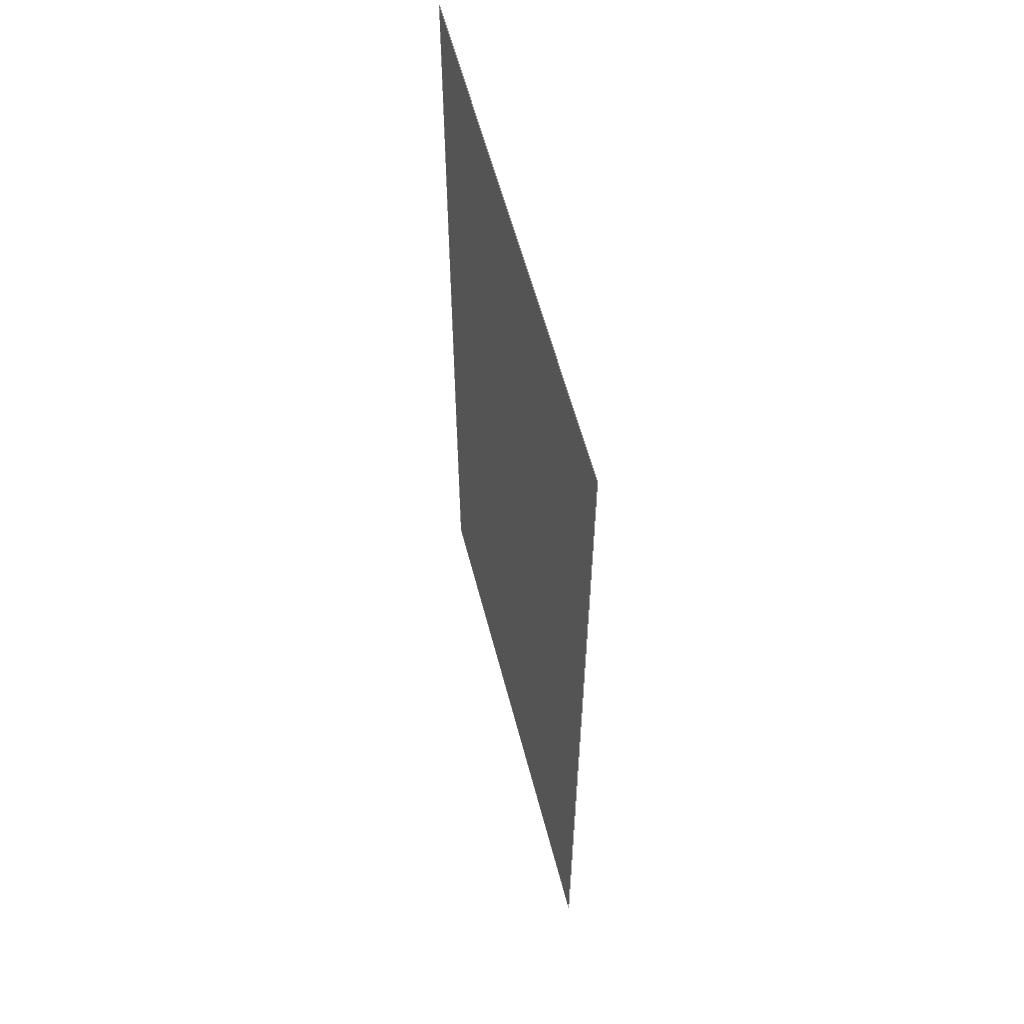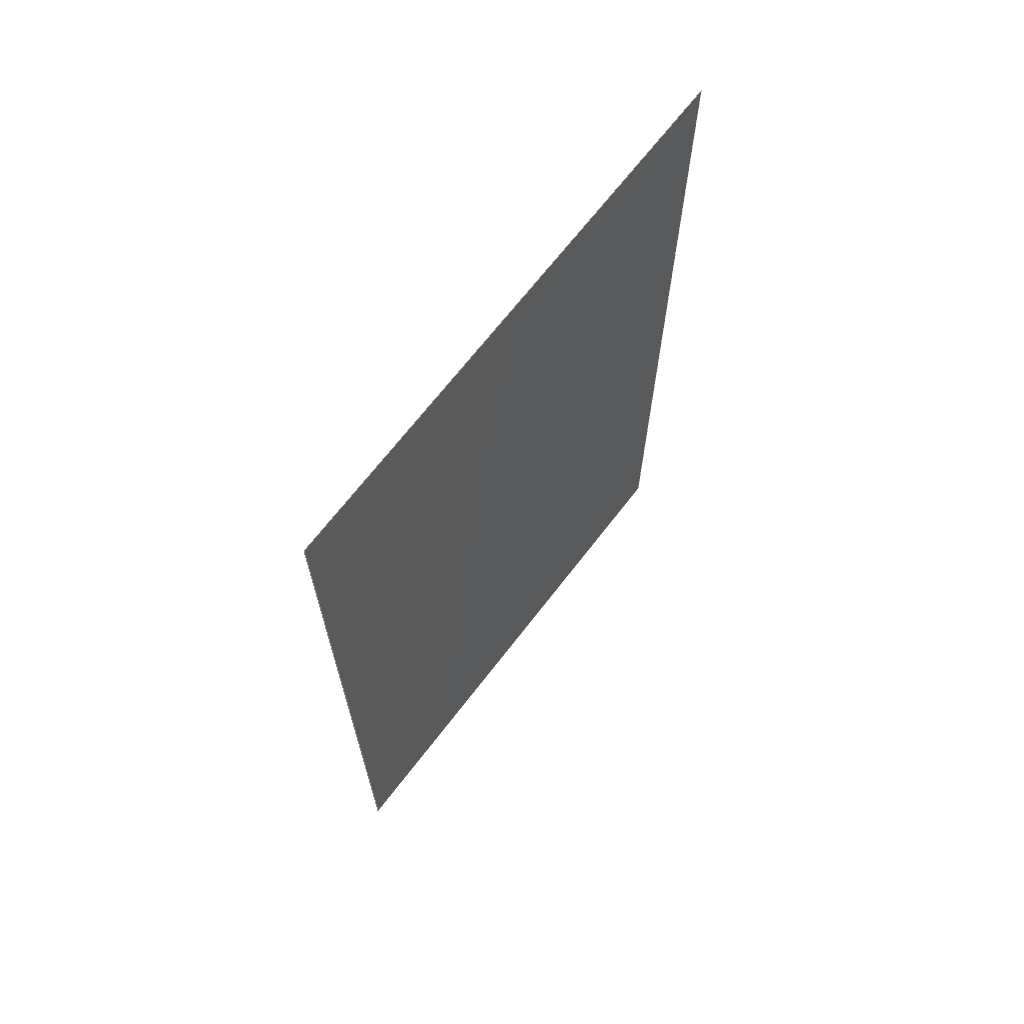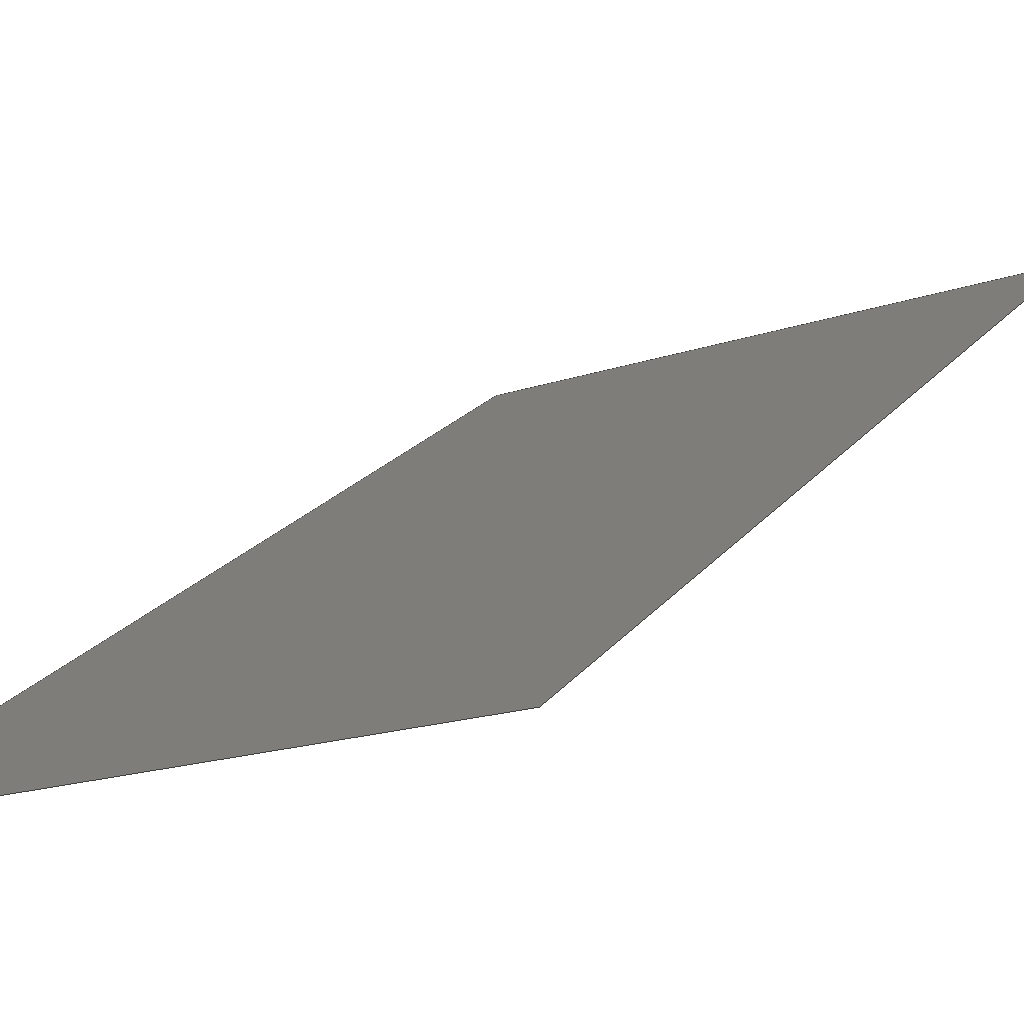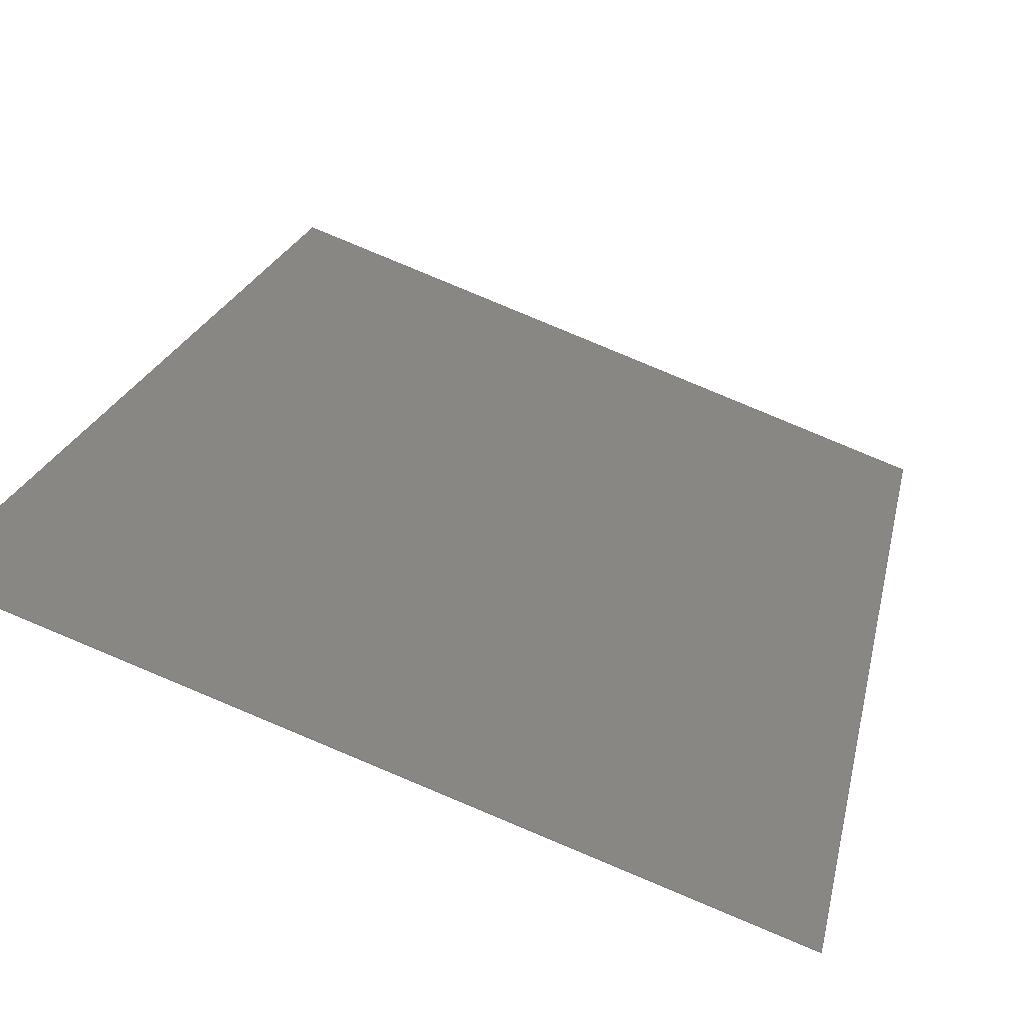
<metadata>
{"format":"step","ext":"stp","renderer":"f3d","projection":"perspective","resolution":1024,"background":"white","views":[{"elev":58.0,"azim":55.2,"up":"+Z"},{"elev":68.7,"azim":107.2,"up":"+Z"},{"elev":21.1,"azim":-152.9,"up":"+Y"},{"elev":17.7,"azim":9.9,"up":"+Y"}]}
</metadata>
<code>
ISO-10303-21;
DATA;
#1=DIRECTION('',(0.937,-0.3493,0));
#2=VECTOR('',#1,2.333);
#3=CARTESIAN_POINT('',(-9.338,0.2264,0.8));
#4=LINE('',#3,#2);
#5=DIRECTION('',(0,0,1));
#6=VECTOR('',#5,4);
#7=CARTESIAN_POINT('',(-7.152,-0.5886,0.8));
#8=LINE('',#7,#6);
#9=DIRECTION('',(-0.937,0.3493,0));
#10=VECTOR('',#9,2.333);
#11=CARTESIAN_POINT('',(-7.152,-0.5886,4.8));
#12=LINE('',#11,#10);
#13=DIRECTION('',(0,0,-1));
#14=VECTOR('',#13,4);
#15=CARTESIAN_POINT('',(-9.338,0.2264,4.8));
#16=LINE('',#15,#14);
#17=CARTESIAN_POINT('',(-9.391,0.2461,4.88));
#18=CARTESIAN_POINT('',(-9.391,0.2461,0.72));
#19=CARTESIAN_POINT('',(-7.099,-0.6083,4.88));
#20=CARTESIAN_POINT('',(-7.099,-0.6083,0.72));
#21=B_SPLINE_SURFACE_WITH_KNOTS('',1,1,((#17,#18),(#19,#20)),.UNSPECIFIED.,.F.,
.F.,.F.,(2,2),(2,2),(-0.05629,2.389),(-4.08,0.08),
.UNSPECIFIED.);
#22=DIRECTION('',(1,0));
#23=VECTOR('',#22,2.333);
#24=CARTESIAN_POINT('',(0,0));
#25=LINE('',#24,#23);
#26=TRIMMED_CURVE('',#25,(PARAMETER_VALUE(0)),(PARAMETER_VALUE(1)),.T.,
.UNSPECIFIED.);
#27=(GEOMETRIC_REPRESENTATION_CONTEXT(2)PARAMETRIC_REPRESENTATION_CONTEXT()REPRESENTATION_CONTEXT('ID1','2'));
#28=DEFINITIONAL_REPRESENTATION('',(#26),#27);
#29=PCURVE('',#21,#28);
#30=DIRECTION('',(0,-1));
#31=VECTOR('',#30,4);
#32=CARTESIAN_POINT('',(2.333,0));
#33=LINE('',#32,#31);
#34=TRIMMED_CURVE('',#33,(PARAMETER_VALUE(0)),(PARAMETER_VALUE(1)),.T.,
.UNSPECIFIED.);
#35=DEFINITIONAL_REPRESENTATION('',(#34),#27);
#36=PCURVE('',#21,#35);
#37=DIRECTION('',(-1,0));
#38=VECTOR('',#37,2.333);
#39=CARTESIAN_POINT('',(2.333,-4));
#40=LINE('',#39,#38);
#41=TRIMMED_CURVE('',#40,(PARAMETER_VALUE(0)),(PARAMETER_VALUE(1)),.T.,
.UNSPECIFIED.);
#42=DEFINITIONAL_REPRESENTATION('',(#41),#27);
#43=PCURVE('',#21,#42);
#44=DIRECTION('',(0,1));
#45=VECTOR('',#44,4);
#46=CARTESIAN_POINT('',(0,-4));
#47=LINE('',#46,#45);
#48=TRIMMED_CURVE('',#47,(PARAMETER_VALUE(0)),(PARAMETER_VALUE(1)),.T.,
.UNSPECIFIED.);
#49=DEFINITIONAL_REPRESENTATION('',(#48),#27);
#50=PCURVE('',#21,#49);
#51=DIMENSIONAL_EXPONENTS(0,0,0,0,0,0,0);
#52=PLANE_ANGLE_MEASURE_WITH_UNIT(PLANE_ANGLE_MEASURE(0.01745),#173);
#53=(CONVERSION_BASED_UNIT('DEGREE',#52)NAMED_UNIT(*)PLANE_ANGLE_UNIT());
#54=UNCERTAINTY_MEASURE_WITH_UNIT(LENGTH_MEASURE(0.003433),#172,
'closure',
'Maximum model space distance between geometric entities at asserted connectivities');
#55=CARTESIAN_POINT('',(0,0,0));
#56=DIRECTION('',(0,0,1));
#57=DIRECTION('',(1,0,0));
#58=APPLICATION_CONTEXT(
'CONFIGURATION CONTROLLED 3D DESIGNS OF MECHANICAL PARTS AND ASSEMBLIES');
#59=APPLICATION_PROTOCOL_DEFINITION('international standard',
'config_control_design',1994,#58);
#60=DESIGN_CONTEXT('',#58,'design');
#61=MECHANICAL_CONTEXT('',#58,'mechanical');
#62=PRODUCT('725726-01_9','725726-01_9','NOT SPECIFIED',(#61));
#63=PRODUCT_DEFINITION_FORMATION_WITH_SPECIFIED_SOURCE('1','LAST_VERSION',#62,
.MADE.);
#64=CARTESIAN_POINT('',(0,0,3.8));
#65=DIRECTION('',(0.9557,-0.2943,0));
#66=DIRECTION('',(0.2943,0.9557,0));
#67=AXIS2_PLACEMENT_3D('',#64,#65,#66);
#68=ITEM_DEFINED_TRANSFORMATION('','',#176,#67);
#69=CARTESIAN_POINT('',(0,0,0));
#70=DIRECTION('',(0,0,1));
#71=DIRECTION('',(1,0,0));
#72=(REPRESENTATION_RELATIONSHIP('','',#177,#183)REPRESENTATION_RELATIONSHIP_WITH_TRANSFORMATION(#68)SHAPE_REPRESENTATION_RELATIONSHIP());
#73=CONTEXT_DEPENDENT_SHAPE_REPRESENTATION(#72,#185);
#74=DIMENSIONAL_EXPONENTS(0,0,0,0,0,0,0);
#75=PLANE_ANGLE_MEASURE_WITH_UNIT(PLANE_ANGLE_MEASURE(0.01745),#188);
#76=(CONVERSION_BASED_UNIT('DEGREE',#75)NAMED_UNIT(*)PLANE_ANGLE_UNIT());
#77=UNCERTAINTY_MEASURE_WITH_UNIT(LENGTH_MEASURE(0.00198),#187,
'closure',
'Maximum model space distance between geometric entities at asserted connectivities');
#78=CARTESIAN_POINT('',(0,0,0));
#79=DIRECTION('',(0,0,1));
#80=DIRECTION('',(1,0,0));
#81=MECHANICAL_CONTEXT('',#58,'mechanical');
#82=PRODUCT('726093-01_6','726093-01_6','NOT SPECIFIED',(#81));
#83=PRODUCT_DEFINITION_FORMATION_WITH_SPECIFIED_SOURCE('1','LAST_VERSION',#82,
.MADE.);
#84=CARTESIAN_POINT('',(20.59,-1.76,4.5));
#85=DIRECTION('',(-0.2099,-0.9777,0));
#86=DIRECTION('',(0.9777,-0.2099,0));
#87=AXIS2_PLACEMENT_3D('',#84,#85,#86);
#88=ITEM_DEFINED_TRANSFORMATION('','',#191,#87);
#89=CARTESIAN_POINT('',(0,0,0));
#90=DIRECTION('',(0,0,1));
#91=DIRECTION('',(1,0,0));
#92=(REPRESENTATION_RELATIONSHIP('','',#192,#183)REPRESENTATION_RELATIONSHIP_WITH_TRANSFORMATION(#88)SHAPE_REPRESENTATION_RELATIONSHIP());
#93=CONTEXT_DEPENDENT_SHAPE_REPRESENTATION(#92,#197);
#94=DIMENSIONAL_EXPONENTS(0,0,0,0,0,0,0);
#95=PLANE_ANGLE_MEASURE_WITH_UNIT(PLANE_ANGLE_MEASURE(0.01745),#200);
#96=(CONVERSION_BASED_UNIT('DEGREE',#95)NAMED_UNIT(*)PLANE_ANGLE_UNIT());
#97=UNCERTAINTY_MEASURE_WITH_UNIT(LENGTH_MEASURE(0.004691),#199,
'closure',
'Maximum model space distance between geometric entities at asserted connectivities');
#98=CARTESIAN_POINT('',(0,0,0));
#99=DIRECTION('',(0,0,1));
#100=DIRECTION('',(1,0,0));
#101=DESIGN_CONTEXT('',#58,'design');
#102=MECHANICAL_CONTEXT('',#58,'mechanical');
#103=PRODUCT('726171-01_ASM_6_ASM','726171-01_ASM_6_ASM','NOT SPECIFIED',
(#102));
#104=PRODUCT_DEFINITION_FORMATION_WITH_SPECIFIED_SOURCE('1','LAST_VERSION',#103,
.MADE.);
#105=CARTESIAN_POINT('',(0,0,0));
#106=DIRECTION('',(0,0,1));
#107=DIRECTION('',(1,0,0));
#108=AXIS2_PLACEMENT_3D('',#105,#106,#107);
#109=ITEM_DEFINED_TRANSFORMATION('','',#186,#108);
#110=(REPRESENTATION_RELATIONSHIP('','',#183,#207)REPRESENTATION_RELATIONSHIP_WITH_TRANSFORMATION(#109)SHAPE_REPRESENTATION_RELATIONSHIP());
#111=CONTEXT_DEPENDENT_SHAPE_REPRESENTATION(#110,#209);
#112=DIMENSIONAL_EXPONENTS(0,0,0,0,0,0,0);
#113=PLANE_ANGLE_MEASURE_WITH_UNIT(PLANE_ANGLE_MEASURE(0.01745),#211);
#114=(CONVERSION_BASED_UNIT('DEGREE',#113)NAMED_UNIT(*)PLANE_ANGLE_UNIT());
#115=UNCERTAINTY_MEASURE_WITH_UNIT(LENGTH_MEASURE(0.004691),#210,
'closure',
'Maximum model space distance between geometric entities at asserted connectivities');
#116=CARTESIAN_POINT('',(0,0,0));
#117=DIRECTION('',(0,0,1));
#118=DIRECTION('',(1,0,0));
#119=SHAPE_REPRESENTATION_RELATIONSHIP('','',#207,#214);
#120=MECHANICAL_CONTEXT('',#58,'mechanical');
#121=PRODUCT('PORTE_CONTACT_ASM','PORTE_CONTACT_ASM','NOT SPECIFIED',(#120));
#122=PRODUCT_DEFINITION_FORMATION_WITH_SPECIFIED_SOURCE('3','LAST_VERSION',#121,
.MADE.);
#123=PRODUCT_CATEGORY('part','');
#124=PRODUCT_RELATED_PRODUCT_CATEGORY('assembly','',(#103,#121));
#125=PRODUCT_CATEGORY_RELATIONSHIP('','',#123,#124);
#126=PRODUCT_CATEGORY('part','');
#127=PRODUCT_RELATED_PRODUCT_CATEGORY('detail','',(#62,#82));
#128=PRODUCT_CATEGORY_RELATIONSHIP('','',#126,#127);
#129=SECURITY_CLASSIFICATION_LEVEL('unclassified');
#130=SECURITY_CLASSIFICATION('','',#129);
#131=CC_DESIGN_SECURITY_CLASSIFICATION(#130,(#63,#83,#104,#122,#184,#196,#208));
#132=APPROVAL_STATUS('approved');
#133=APPROVAL(#132,'');
#134=CC_DESIGN_APPROVAL(#133,(#130,#63,#83,#104,#122,#178,#193,#204,#216));
#135=CALENDAR_DATE(115,10,3);
#136=COORDINATED_UNIVERSAL_TIME_OFFSET(1,0,.AHEAD.);
#137=LOCAL_TIME(13,44,51,#136);
#138=DATE_AND_TIME(#135,#137);
#139=APPROVAL_DATE_TIME(#138,#133);
#140=DATE_TIME_ROLE('creation_date');
#141=CC_DESIGN_DATE_AND_TIME_ASSIGNMENT(#138,#140,(#178,#193,#204,#216));
#142=DATE_TIME_ROLE('classification_date');
#143=CC_DESIGN_DATE_AND_TIME_ASSIGNMENT(#138,#142,(#130));
#144=PERSON('UNSPECIFIED','UNSPECIFIED',$,$,$,$);
#145=ORGANIZATION('UNSPECIFIED','UNSPECIFIED','UNSPECIFIED');
#146=PERSON_AND_ORGANIZATION(#144,#145);
#147=APPROVAL_ROLE('approver');
#148=APPROVAL_PERSON_ORGANIZATION(#146,#133,#147);
#149=PERSON_AND_ORGANIZATION_ROLE('creator');
#150=CC_DESIGN_PERSON_AND_ORGANIZATION_ASSIGNMENT(#146,#149,(#63,#83,#104,#122,
#178,#193,#204,#216));
#151=PERSON_AND_ORGANIZATION_ROLE('design_supplier');
#152=CC_DESIGN_PERSON_AND_ORGANIZATION_ASSIGNMENT(#146,#151,(#63,#83,#104,
#122));
#153=PERSON_AND_ORGANIZATION_ROLE('classification_officer');
#154=CC_DESIGN_PERSON_AND_ORGANIZATION_ASSIGNMENT(#146,#153,(#130));
#155=PERSON_AND_ORGANIZATION_ROLE('design_owner');
#156=CC_DESIGN_PERSON_AND_ORGANIZATION_ASSIGNMENT(#146,#155,(#103,#121,#62,
#82));
#157=TRIMMED_CURVE('',#4,(PARAMETER_VALUE(0)),(PARAMETER_VALUE(1)),.T.,
.UNSPECIFIED.);
#158=TRIMMED_CURVE('',#8,(PARAMETER_VALUE(0)),(PARAMETER_VALUE(1)),.T.,
.UNSPECIFIED.);
#159=TRIMMED_CURVE('',#12,(PARAMETER_VALUE(0)),(PARAMETER_VALUE(1)),.T.,
.UNSPECIFIED.);
#160=TRIMMED_CURVE('',#16,(PARAMETER_VALUE(0)),(PARAMETER_VALUE(1)),.T.,
.UNSPECIFIED.);
#161=(BOUNDED_CURVE()CURVE()GEOMETRIC_REPRESENTATION_ITEM()REPRESENTATION_ITEM(
'')SURFACE_CURVE(#157,(#29),.PCURVE_S1));
#162=COMPOSITE_CURVE_SEGMENT(.CONTINUOUS.,.T.,#161);
#163=(BOUNDED_CURVE()CURVE()GEOMETRIC_REPRESENTATION_ITEM()REPRESENTATION_ITEM(
'')SURFACE_CURVE(#158,(#36),.PCURVE_S1));
#164=COMPOSITE_CURVE_SEGMENT(.CONTINUOUS.,.T.,#163);
#165=(BOUNDED_CURVE()CURVE()GEOMETRIC_REPRESENTATION_ITEM()REPRESENTATION_ITEM(
'')SURFACE_CURVE(#159,(#43),.PCURVE_S1));
#166=COMPOSITE_CURVE_SEGMENT(.CONTINUOUS.,.T.,#165);
#167=(BOUNDED_CURVE()CURVE()GEOMETRIC_REPRESENTATION_ITEM()REPRESENTATION_ITEM(
'')SURFACE_CURVE(#160,(#50),.PCURVE_S1));
#168=COMPOSITE_CURVE_SEGMENT(.CONTINUOUS.,.T.,#167);
#169=OUTER_BOUNDARY_CURVE('',(#162,#164,#166,#168),.F.);
#170=CURVE_BOUNDED_SURFACE('',#21,(#169),.F.);
#171=GEOMETRIC_SET('',(#170));
#172=(LENGTH_UNIT()NAMED_UNIT(*)SI_UNIT(.MILLI.,.METRE.));
#173=(NAMED_UNIT(*)PLANE_ANGLE_UNIT()SI_UNIT($,.RADIAN.));
#174=(NAMED_UNIT(*)SI_UNIT($,.STERADIAN.)SOLID_ANGLE_UNIT());
#175=(GEOMETRIC_REPRESENTATION_CONTEXT(3)GLOBAL_UNCERTAINTY_ASSIGNED_CONTEXT(
(#54))GLOBAL_UNIT_ASSIGNED_CONTEXT((#172,#53,#174))REPRESENTATION_CONTEXT('ID2',
'3'));
#176=AXIS2_PLACEMENT_3D('',#55,#56,#57);
#177=SHAPE_REPRESENTATION('',(#176),#175);
#178=PRODUCT_DEFINITION('design','',#63,#60);
#179=PRODUCT_DEFINITION_SHAPE('','SHAPE FOR 725726-01_9',#178);
#180=SHAPE_DEFINITION_REPRESENTATION(#179,#177);
#181=SHAPE_DEFINITION_REPRESENTATION(#182,#183);
#182=PRODUCT_DEFINITION_SHAPE('','SHAPE FOR 726171-01_ASM_6_ASM.',#204);
#183=SHAPE_REPRESENTATION('',(#186,#67,#198,#87,#203),#202);
#184=NEXT_ASSEMBLY_USAGE_OCCURRENCE('0','Next assembly relationship','725726-01',
#204,#178,$);
#185=PRODUCT_DEFINITION_SHAPE('Placement #0',
'Placement of 725726-01_9 with respect to 726171-01_ASM_6_ASM',#184);
#186=AXIS2_PLACEMENT_3D('',#69,#70,#71);
#187=(LENGTH_UNIT()NAMED_UNIT(*)SI_UNIT(.MILLI.,.METRE.));
#188=(NAMED_UNIT(*)PLANE_ANGLE_UNIT()SI_UNIT($,.RADIAN.));
#189=(NAMED_UNIT(*)SI_UNIT($,.STERADIAN.)SOLID_ANGLE_UNIT());
#190=(GEOMETRIC_REPRESENTATION_CONTEXT(3)GLOBAL_UNCERTAINTY_ASSIGNED_CONTEXT((
#77))GLOBAL_UNIT_ASSIGNED_CONTEXT((#187,#76,#189))REPRESENTATION_CONTEXT
('ID3','3'));
#191=AXIS2_PLACEMENT_3D('',#78,#79,#80);
#192=SHAPE_REPRESENTATION('',(#191),#190);
#193=PRODUCT_DEFINITION('design','',#83,#60);
#194=PRODUCT_DEFINITION_SHAPE('','SHAPE FOR 726093-01_6',#193);
#195=SHAPE_DEFINITION_REPRESENTATION(#194,#192);
#196=NEXT_ASSEMBLY_USAGE_OCCURRENCE('1','Next assembly relationship',
'726093-01',#204,#193,$);
#197=PRODUCT_DEFINITION_SHAPE('Placement #1',
'Placement of 726093-01_6 with respect to 726171-01_ASM_6_ASM',#196);
#198=AXIS2_PLACEMENT_3D('',#89,#90,#91);
#199=(LENGTH_UNIT()NAMED_UNIT(*)SI_UNIT(.MILLI.,.METRE.));
#200=(NAMED_UNIT(*)PLANE_ANGLE_UNIT()SI_UNIT($,.RADIAN.));
#201=(NAMED_UNIT(*)SI_UNIT($,.STERADIAN.)SOLID_ANGLE_UNIT());
#202=(GEOMETRIC_REPRESENTATION_CONTEXT(3)GLOBAL_UNCERTAINTY_ASSIGNED_CONTEXT((
#97))GLOBAL_UNIT_ASSIGNED_CONTEXT((#199,#96,#201))REPRESENTATION_CONTEXT
('ID4','3'));
#203=AXIS2_PLACEMENT_3D('',#98,#99,#100);
#204=PRODUCT_DEFINITION('design','',#104,#101);
#205=SHAPE_DEFINITION_REPRESENTATION(#206,#207);
#206=PRODUCT_DEFINITION_SHAPE('','SHAPE FOR PORTE_CONTACT_ASM.',#216);
#207=SHAPE_REPRESENTATION('',(#108,#215),#213);
#208=NEXT_ASSEMBLY_USAGE_OCCURRENCE('2','Next assembly relationship',
'726171-01_ASM_6',#216,#204,$);
#209=PRODUCT_DEFINITION_SHAPE('Placement #2',
'Placement of 726171-01_ASM_6_ASM with respect to PORTE_CONTACT_ASM',#208);
#210=(LENGTH_UNIT()NAMED_UNIT(*)SI_UNIT(.MILLI.,.METRE.));
#211=(NAMED_UNIT(*)PLANE_ANGLE_UNIT()SI_UNIT($,.RADIAN.));
#212=(NAMED_UNIT(*)SI_UNIT($,.STERADIAN.)SOLID_ANGLE_UNIT());
#213=(GEOMETRIC_REPRESENTATION_CONTEXT(3)GLOBAL_UNCERTAINTY_ASSIGNED_CONTEXT((
#115))GLOBAL_UNIT_ASSIGNED_CONTEXT((#210,#114,#212))REPRESENTATION_CONTEXT
('ID5','3'));
#214=GEOMETRICALLY_BOUNDED_SURFACE_SHAPE_REPRESENTATION('',(#171),#213);
#215=AXIS2_PLACEMENT_3D('',#116,#117,#118);
#216=PRODUCT_DEFINITION('design','',#122,#101);
ENDSEC;
END-ISO-10303-21;

</code>
